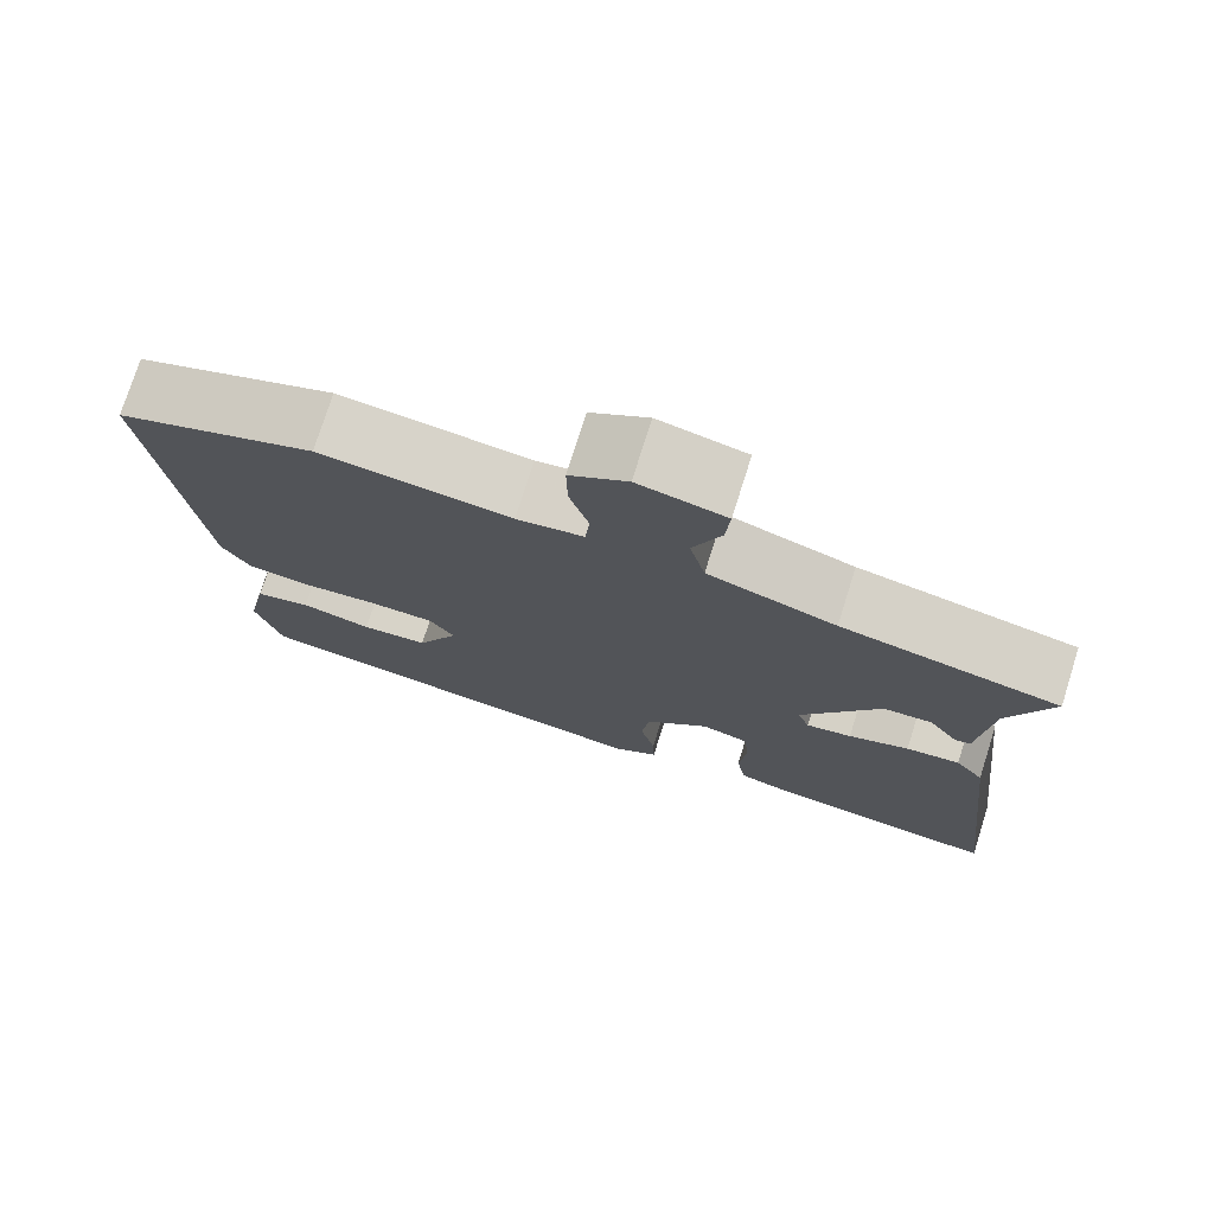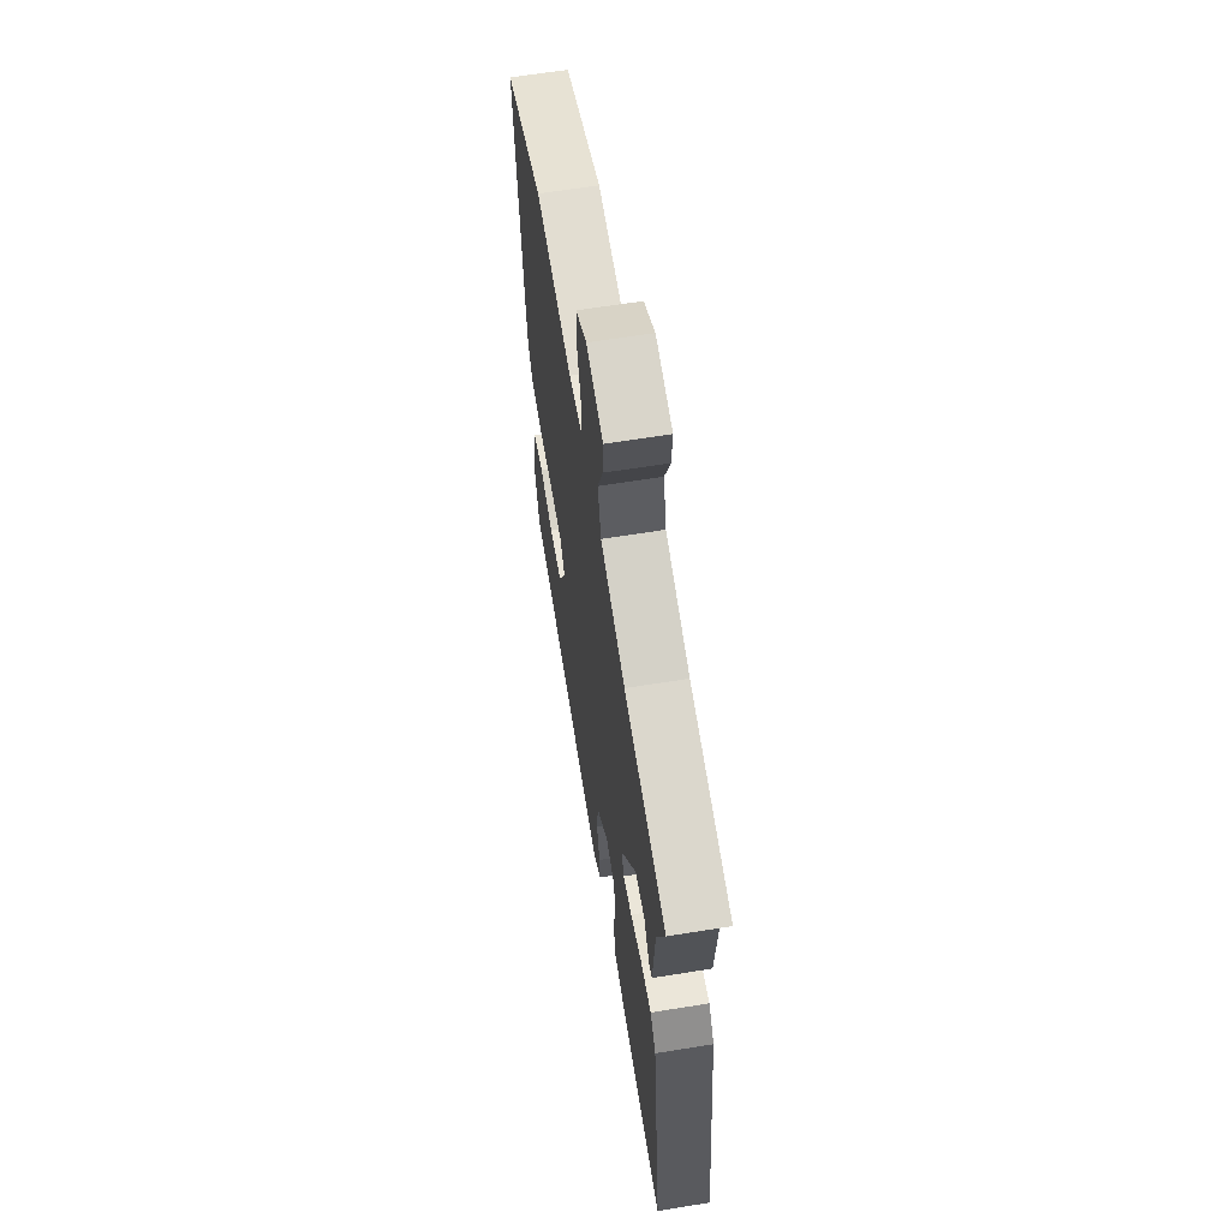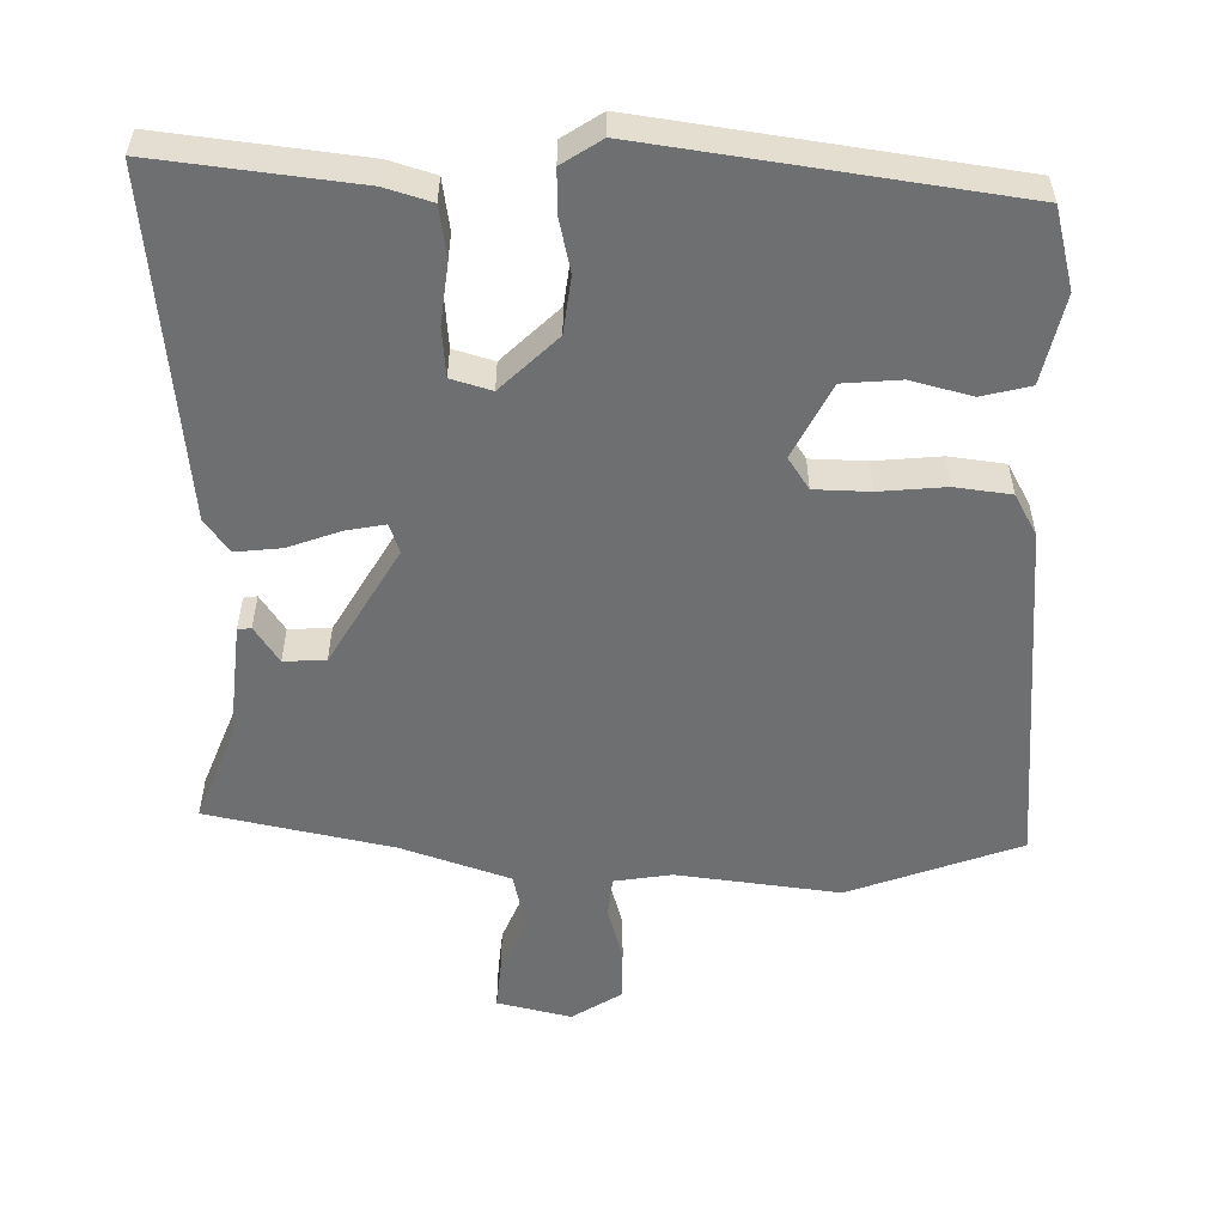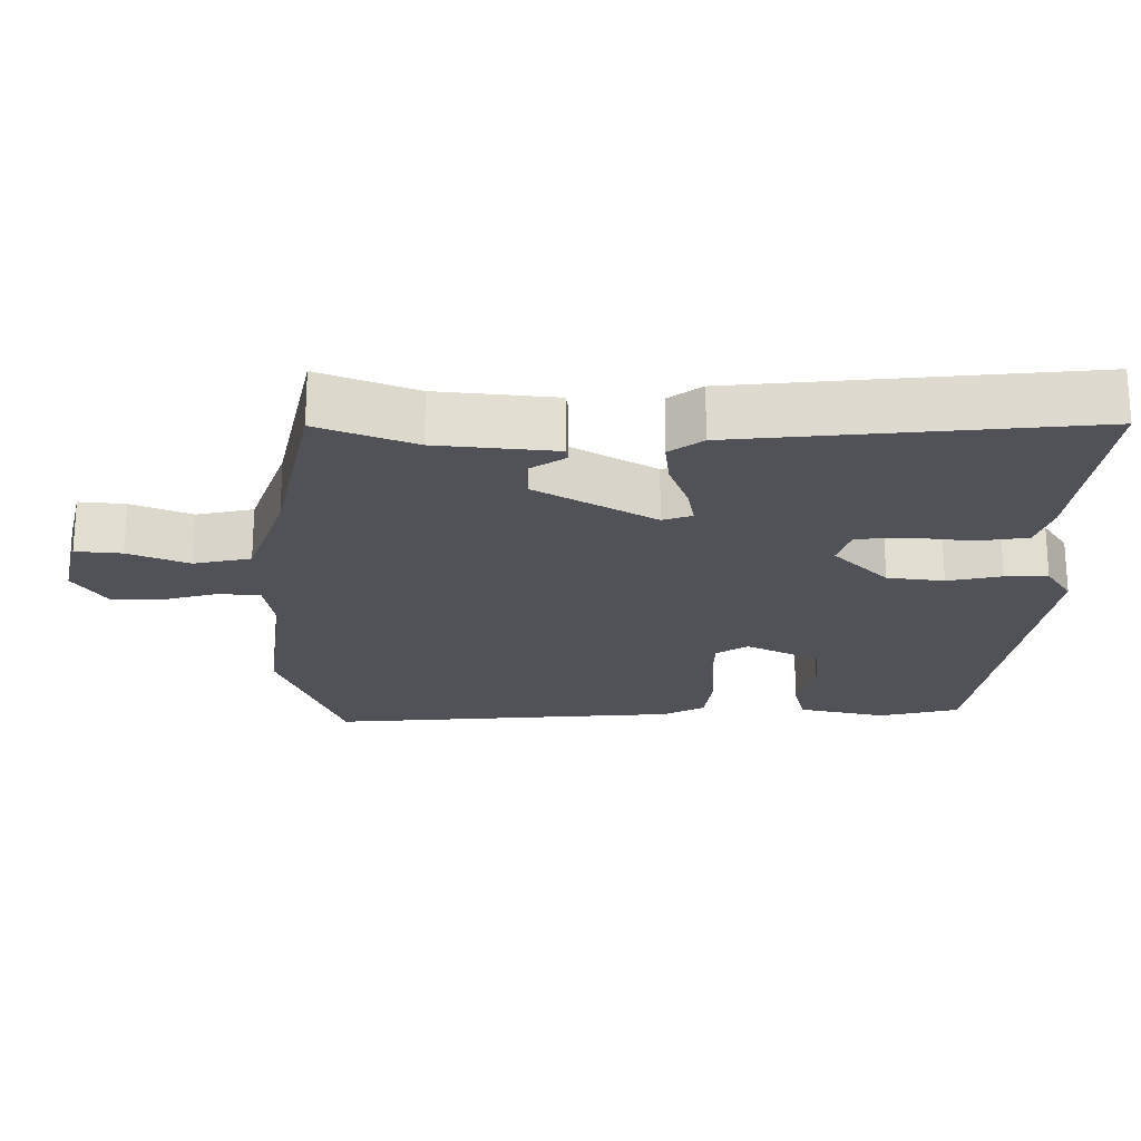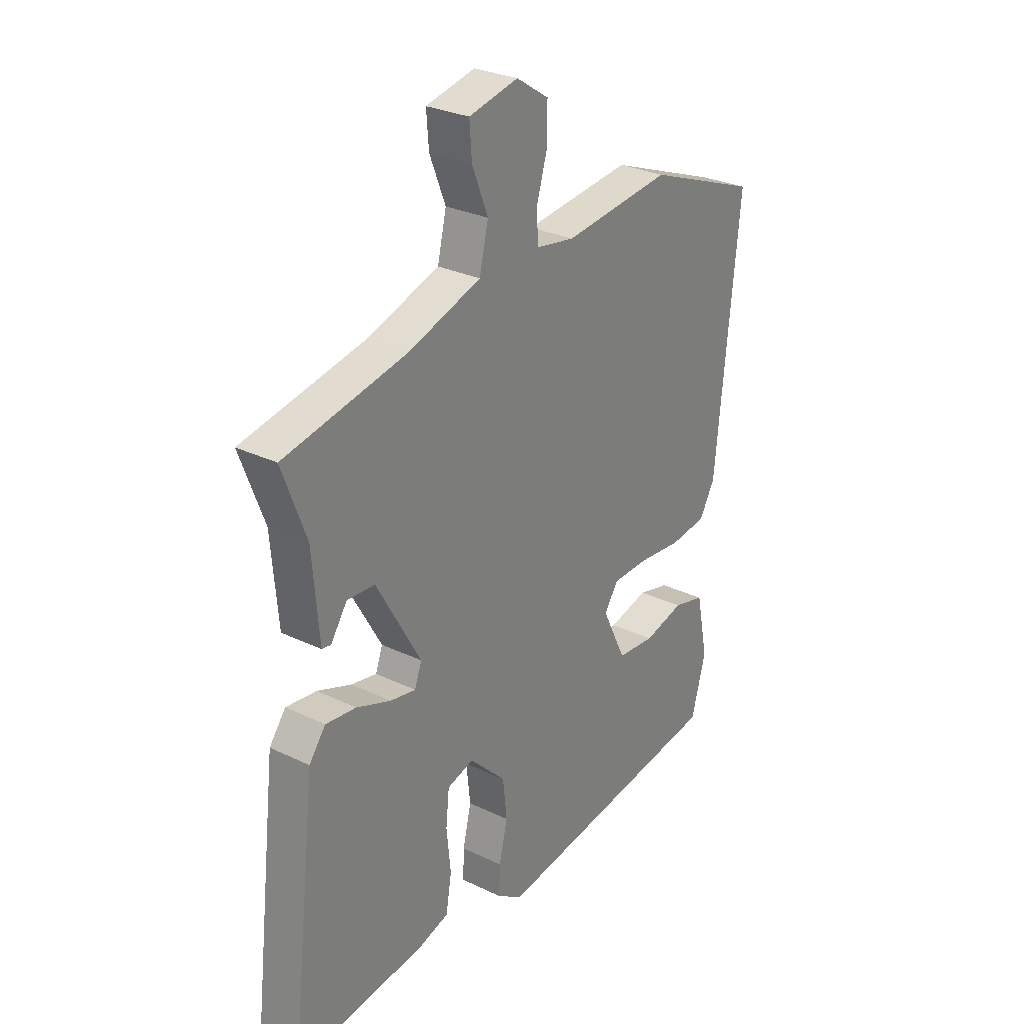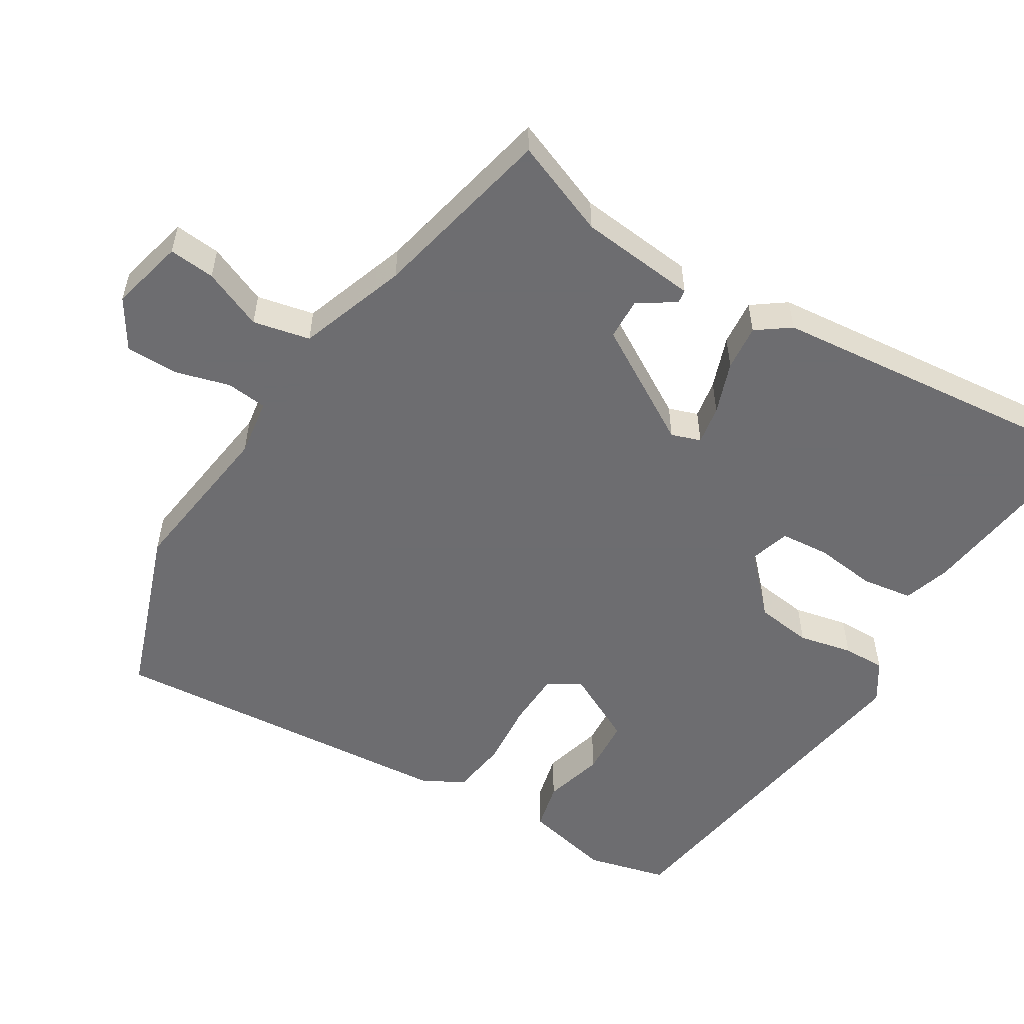
<metadata>
{"format":"obj","ext":"obj","renderer":"f3d","projection":"perspective","resolution":1024,"background":"white","views":[{"elev":75.6,"azim":17.5,"up":"+Z"},{"elev":62.7,"azim":80.7,"up":"+Z"},{"elev":-54.6,"azim":178.2,"up":"+Y"},{"elev":-21.5,"azim":88.7,"up":"+Y"},{"elev":28.7,"azim":125.9,"up":"+Z"},{"elev":-54.1,"azim":57.3,"up":"+Y"}]}
</metadata>
<code>
v 0.514 0.07 0.446
v 0.463 0.07 0.31
v 0.449 0.07 0.144
v 0.43 0.07 0.141
v 0.395 0.07 0.192
v 0.336 0.07 0.188
v 0.241 0.07 0.02
v 0.256 0.07 -0.021
v 0.311 0.07 -0.01
v 0.384 0.07 0.018
v 0.449 0.07 0.026
v 0.484 0.07 -0.02
v 0.541 0.07 -0.506
v 0.259 0.07 -0.477
v 0.193 0.07 -0.458
v 0.181 0.07 -0.386
v 0.19 0.07 -0.299
v 0.183 0.07 -0.23
v 0.126 0.07 -0.214
v 0.048 0.07 -0.292
v 0.039 0.07 -0.372
v 0.057 0.07 -0.448
v 0.059 0.07 -0.508
v 0.004 0.07 -0.545
v -0.507 0.07 -0.48
v -0.538 0.07 -0.367
v -0.512 0.07 -0.242
v -0.444 0.07 -0.224
v -0.358 0.07 -0.245
v -0.277 0.07 -0.237
v -0.226 0.07 -0.132
v -0.256 0.07 -0.088
v -0.334 0.07 -0.087
v -0.427 0.07 -0.097
v -0.506 0.07 -0.088
v -0.539 0.07 -0.03
v -0.588 0.07 0.466
v -0.348 0.07 0.558
v -0.118 0.07 0.533
v -0.037 0.07 0.547
v -0.032 0.07 0.605
v -0.055 0.07 0.682
v -0.056 0.07 0.755
v 0.013 0.07 0.8
v 0.118 0.07 0.777
v 0.113 0.07 0.712
v 0.079 0.07 0.627
v 0.098 0.07 0.547
v 0.252 0.07 0.497
v 0.514 0 0.446
v 0.463 0 0.31
v 0.449 0 0.144
v 0.43 0 0.141
v 0.395 0 0.192
v 0.336 0 0.188
v 0.241 0 0.02
v 0.256 0 -0.021
v 0.311 0 -0.01
v 0.384 0 0.018
v 0.449 0 0.026
v 0.484 0 -0.02
v 0.541 0 -0.506
v 0.259 0 -0.477
v 0.193 0 -0.458
v 0.181 0 -0.386
v 0.19 0 -0.299
v 0.183 0 -0.23
v 0.126 0 -0.214
v 0.048 0 -0.292
v 0.039 0 -0.372
v 0.057 0 -0.448
v 0.059 0 -0.508
v 0.004 0 -0.545
v -0.507 0 -0.48
v -0.538 0 -0.367
v -0.512 0 -0.242
v -0.444 0 -0.224
v -0.358 0 -0.245
v -0.277 0 -0.237
v -0.226 0 -0.132
v -0.256 0 -0.088
v -0.334 0 -0.087
v -0.427 0 -0.097
v -0.506 0 -0.088
v -0.539 0 -0.03
v -0.588 0 0.466
v -0.348 0 0.558
v -0.118 0 0.533
v -0.037 0 0.547
v -0.032 0 0.605
v -0.055 0 0.682
v -0.056 0 0.755
v 0.013 0 0.8
v 0.118 0 0.777
v 0.113 0 0.712
v 0.079 0 0.627
v 0.098 0 0.547
v 0.252 0 0.497
f 44 45 46 47
f 44 47 48
f 41 42 43 44
f 40 41 44 48
f 39 40 48 49
f 37 38 39
f 33 34 35 36
f 32 33 36 37
f 31 32 37 39
f 26 27 28 29
f 26 29 30
f 25 26 30
f 24 25 30
f 21 22 23 24
f 20 21 24 30
f 19 20 30 31
f 14 15 16 17
f 14 17 18
f 13 14 18
f 12 13 18
f 9 10 11 12
f 8 9 12 18
f 7 8 18 19
f 2 3 4 5
f 2 5 6
f 1 2 6
f 49 1 6
f 39 49 6 7
f 7 19 31 39
f 96 95 94 93
f 97 96 93
f 93 92 91 90
f 97 93 90 89
f 98 97 89 88
f 88 87 86
f 85 84 83 82
f 86 85 82 81
f 88 86 81 80
f 78 77 76 75
f 79 78 75
f 79 75 74
f 79 74 73
f 73 72 71 70
f 79 73 70 69
f 80 79 69 68
f 66 65 64 63
f 67 66 63
f 67 63 62
f 67 62 61
f 61 60 59 58
f 67 61 58 57
f 68 67 57 56
f 54 53 52 51
f 55 54 51
f 55 51 50
f 55 50 98
f 56 55 98 88
f 88 80 68 56
f 1 50 51 2
f 2 51 52 3
f 3 52 53 4
f 4 53 54 5
f 5 54 55 6
f 6 55 56 7
f 7 56 57 8
f 8 57 58 9
f 9 58 59 10
f 10 59 60 11
f 11 60 61 12
f 12 61 62 13
f 13 62 63 14
f 14 63 64 15
f 15 64 65 16
f 16 65 66 17
f 17 66 67 18
f 18 67 68 19
f 19 68 69 20
f 20 69 70 21
f 21 70 71 22
f 22 71 72 23
f 23 72 73 24
f 24 73 74 25
f 25 74 75 26
f 26 75 76 27
f 27 76 77 28
f 28 77 78 29
f 29 78 79 30
f 30 79 80 31
f 31 80 81 32
f 32 81 82 33
f 33 82 83 34
f 34 83 84 35
f 35 84 85 36
f 36 85 86 37
f 37 86 87 38
f 38 87 88 39
f 39 88 89 40
f 40 89 90 41
f 41 90 91 42
f 42 91 92 43
f 43 92 93 44
f 44 93 94 45
f 45 94 95 46
f 46 95 96 47
f 47 96 97 48
f 48 97 98 49
f 49 98 50 1

</code>
